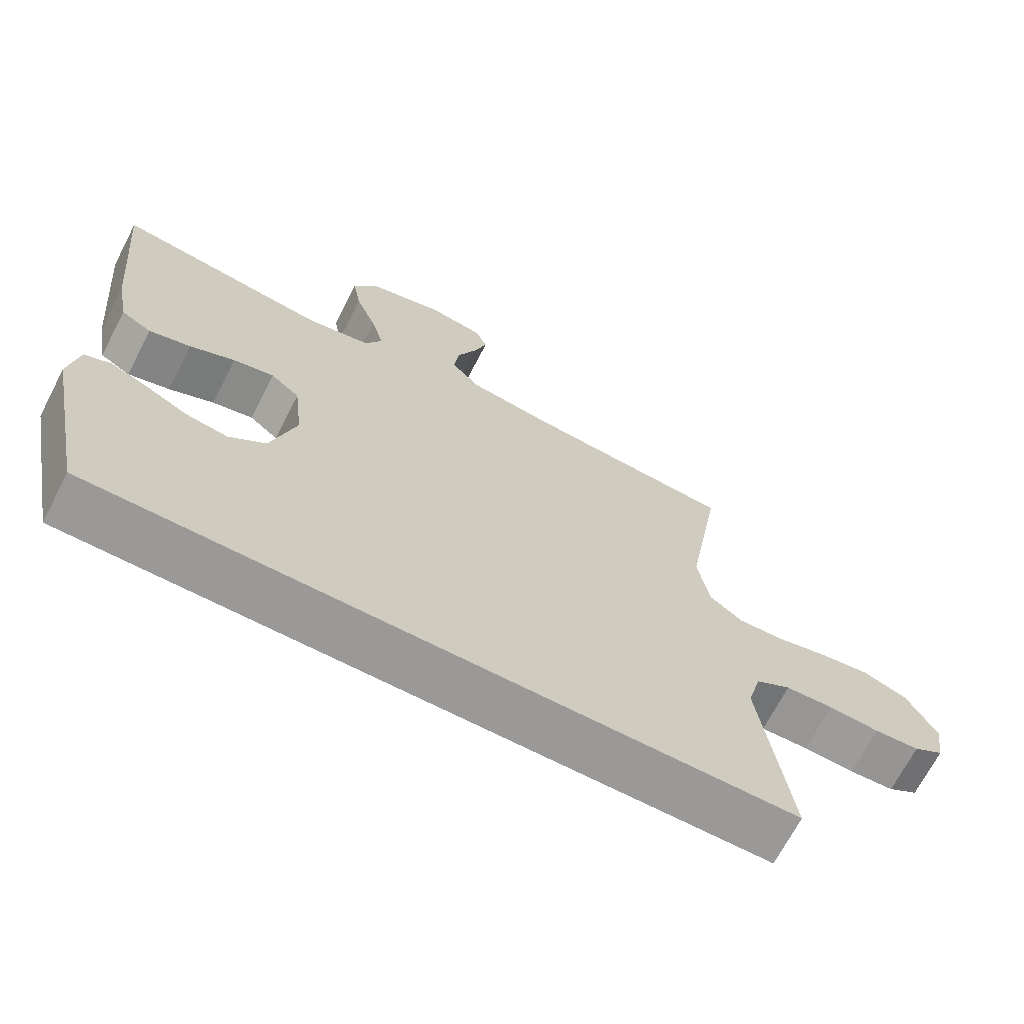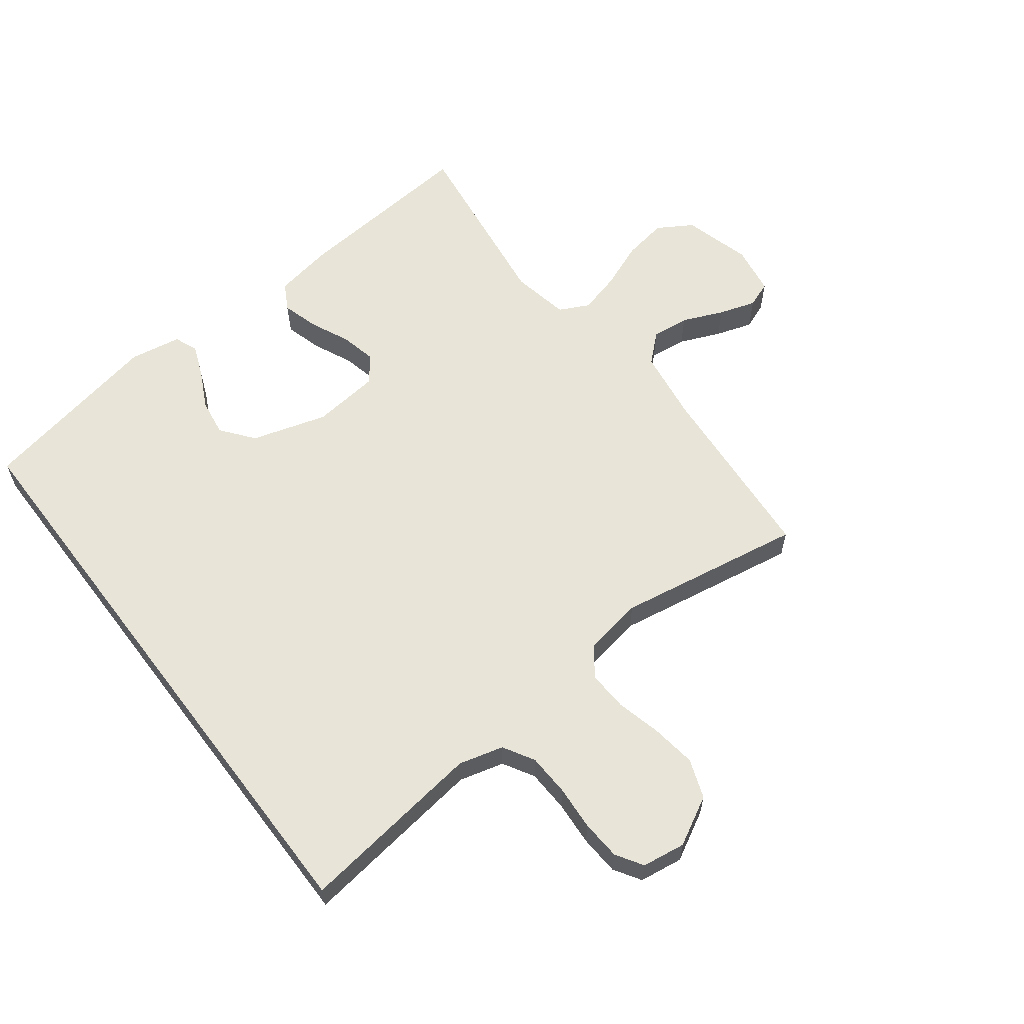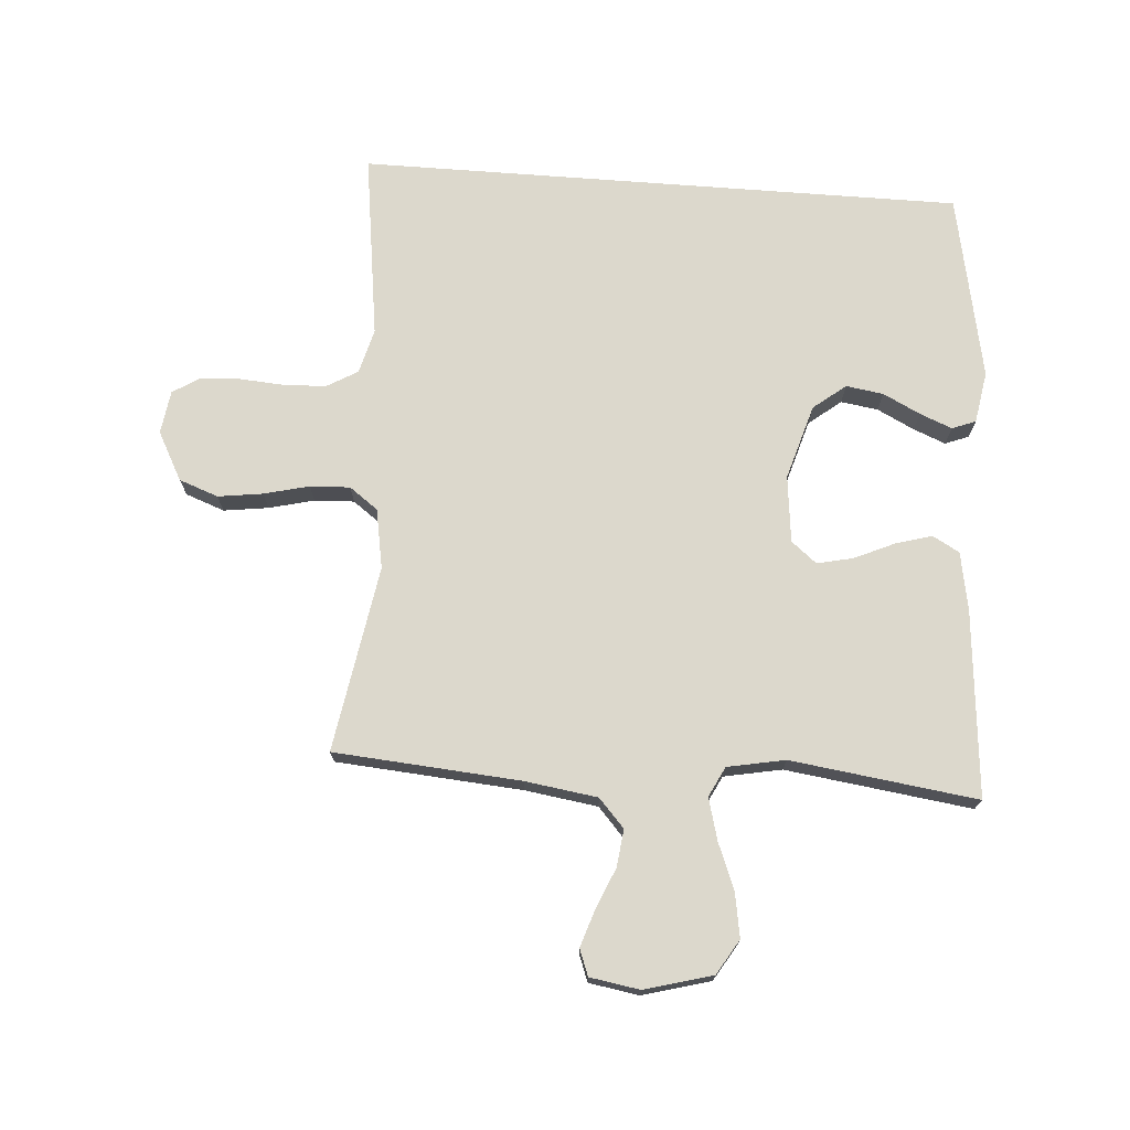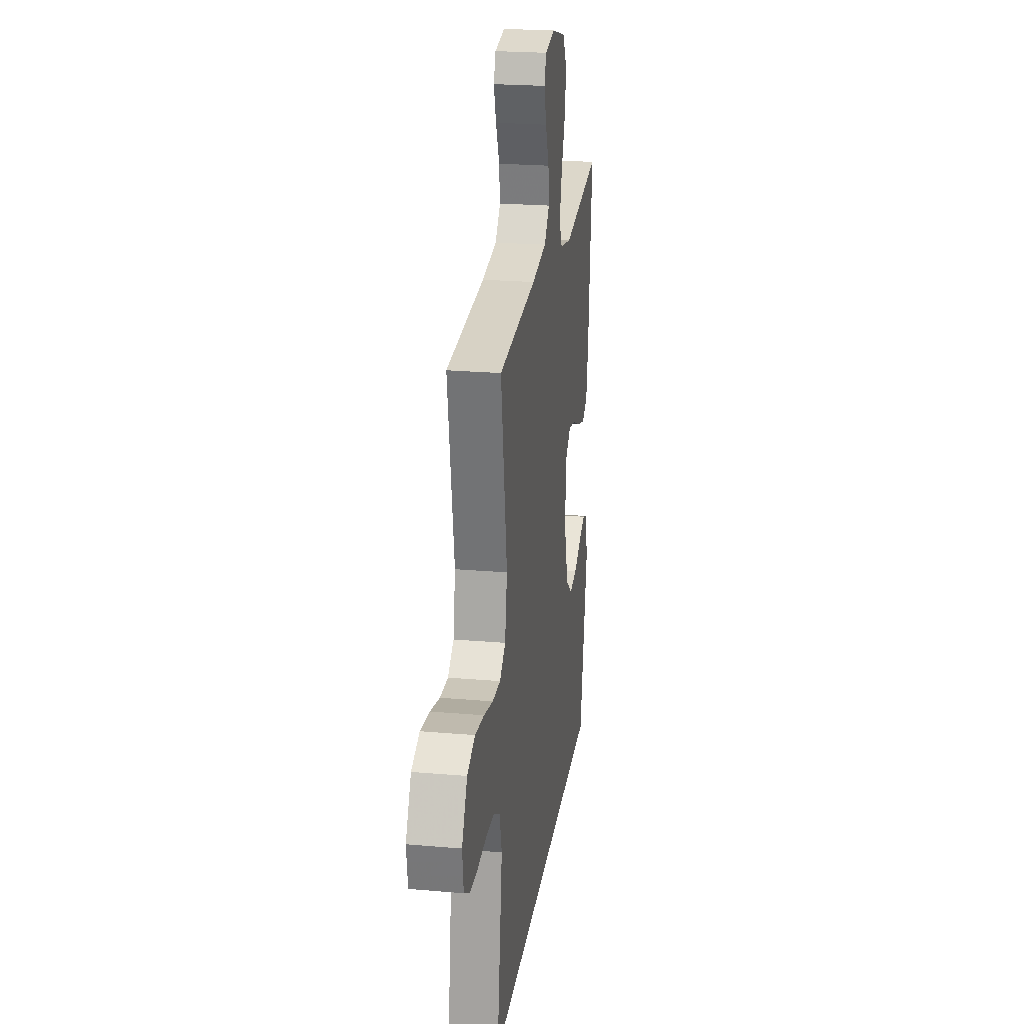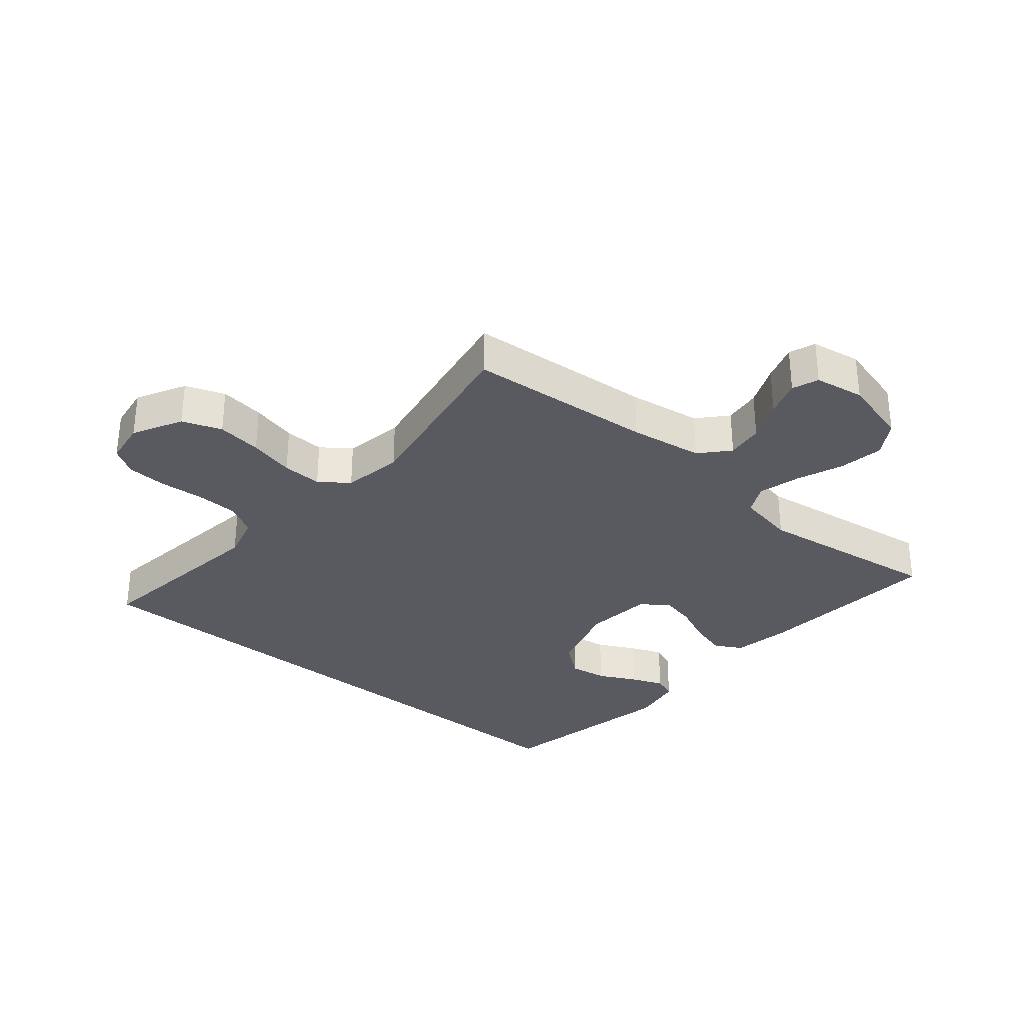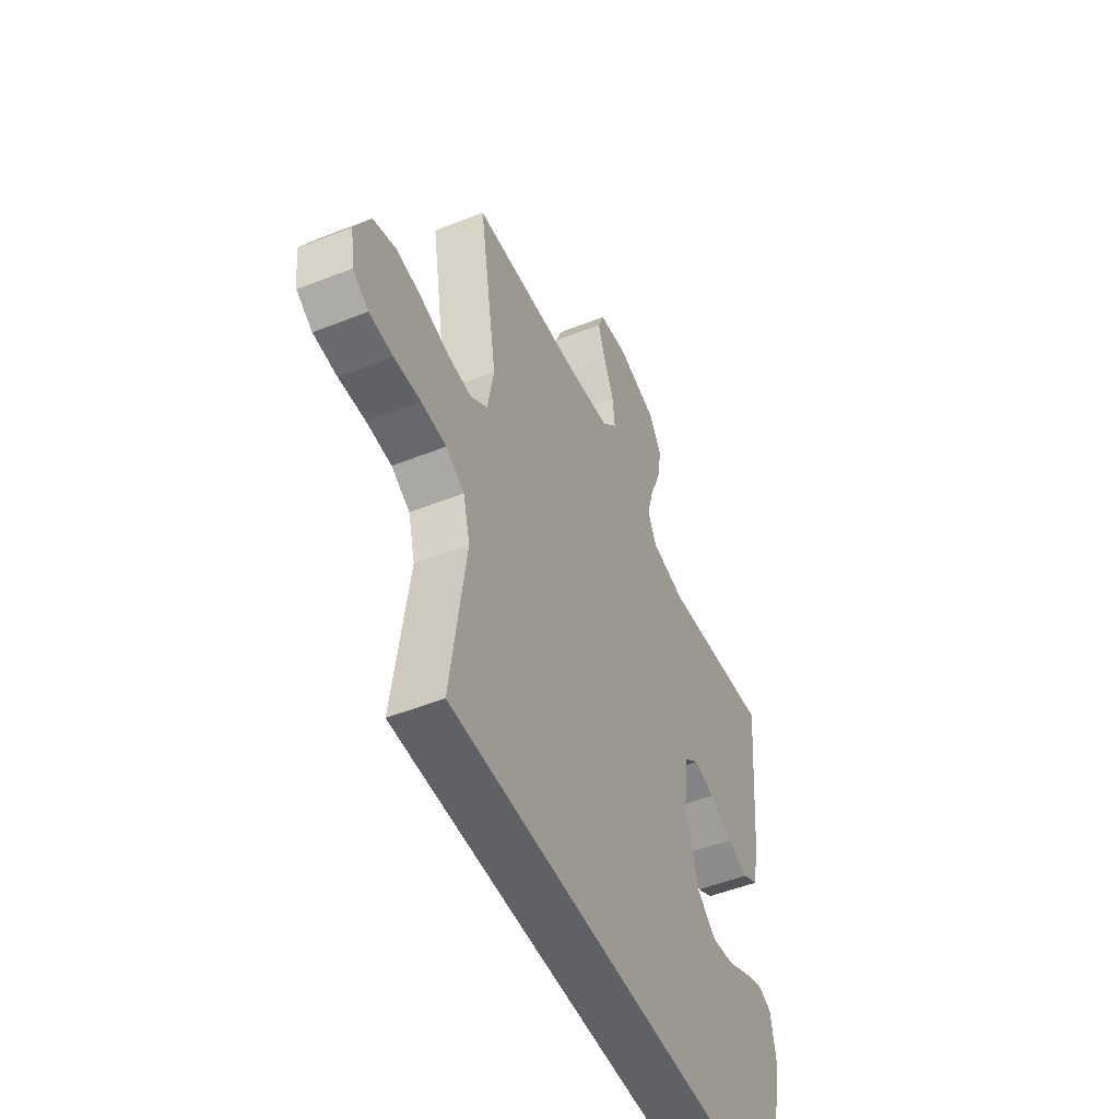
<metadata>
{"format":"obj","ext":"obj","renderer":"f3d","projection":"perspective","resolution":1024,"background":"white","views":[{"elev":-68.9,"azim":152.6,"up":"+Z"},{"elev":60.7,"azim":-127.2,"up":"+Y"},{"elev":72.7,"azim":4.3,"up":"+Y"},{"elev":23.4,"azim":-81.7,"up":"+Z"},{"elev":-31.9,"azim":-39.7,"up":"+Y"},{"elev":-50.3,"azim":-66.4,"up":"+Z"}]}
</metadata>
<code>
v 0.431 0.07 -0.5
v -0.542 0.07 -0.5
v -0.501 0.07 -0.2
v -0.52 0.07 -0.128
v -0.57 0.07 -0.099
v -0.638 0.07 -0.096
v -0.71 0.07 -0.101
v -0.774 0.07 -0.097
v -0.817 0.07 -0.07
v -0.827 0.07 0
v -0.785 0.07 0.078
v -0.722 0.07 0.101
v -0.65 0.07 0.091
v -0.577 0.07 0.073
v -0.513 0.07 0.07
v -0.467 0.07 0.104
v -0.45 0.07 0.2
v -0.5 0.07 0.5
v -0.2 0.07 0.523
v -0.083 0.07 0.54
v -0.042 0.07 0.585
v -0.049 0.07 0.645
v -0.077 0.07 0.711
v -0.096 0.07 0.77
v -0.08 0.07 0.812
v 0 0.07 0.825
v 0.109 0.07 0.795
v 0.143 0.07 0.739
v 0.131 0.07 0.668
v 0.101 0.07 0.593
v 0.083 0.07 0.526
v 0.107 0.07 0.478
v 0.2 0.07 0.46
v 0.5 0.07 0.5
v 0.473 0.07 0.2
v 0.456 0.07 0.106
v 0.413 0.07 0.082
v 0.354 0.07 0.099
v 0.29 0.07 0.128
v 0.232 0.07 0.141
v 0.191 0.07 0.108
v 0.179 0.07 0
v 0.215 0.07 -0.121
v 0.267 0.07 -0.162
v 0.327 0.07 -0.153
v 0.387 0.07 -0.123
v 0.439 0.07 -0.102
v 0.477 0.07 -0.117
v 0.491 0.07 -0.2
v 0.431 0 -0.5
v -0.542 0 -0.5
v -0.501 0 -0.2
v -0.52 0 -0.128
v -0.57 0 -0.099
v -0.638 0 -0.096
v -0.71 0 -0.101
v -0.774 0 -0.097
v -0.817 0 -0.07
v -0.827 0 0
v -0.785 0 0.078
v -0.722 0 0.101
v -0.65 0 0.091
v -0.577 0 0.073
v -0.513 0 0.07
v -0.467 0 0.104
v -0.45 0 0.2
v -0.5 0 0.5
v -0.2 0 0.523
v -0.083 0 0.54
v -0.042 0 0.585
v -0.049 0 0.645
v -0.077 0 0.711
v -0.096 0 0.77
v -0.08 0 0.812
v 0 0 0.825
v 0.109 0 0.795
v 0.143 0 0.739
v 0.131 0 0.668
v 0.101 0 0.593
v 0.083 0 0.526
v 0.107 0 0.478
v 0.2 0 0.46
v 0.5 0 0.5
v 0.473 0 0.2
v 0.456 0 0.106
v 0.413 0 0.082
v 0.354 0 0.099
v 0.29 0 0.128
v 0.232 0 0.141
v 0.191 0 0.108
v 0.179 0 0
v 0.215 0 -0.121
v 0.267 0 -0.162
v 0.327 0 -0.153
v 0.387 0 -0.123
v 0.439 0 -0.102
v 0.477 0 -0.117
v 0.491 0 -0.2
f 48 49 1
f 47 48 1
f 46 47 1
f 45 46 1
f 44 45 1 2
f 43 44 2 3
f 42 43 3 4
f 41 42 4 5
f 40 41 5 6
f 37 38 39
f 36 37 39
f 35 36 39
f 34 35 39
f 33 34 39
f 32 33 39 40
f 40 6 7
f 32 40 7
f 31 32 7
f 28 29 30
f 27 28 30
f 26 27 30
f 25 26 30
f 24 25 30
f 23 24 30
f 22 23 30
f 21 22 30 31
f 20 21 31
f 19 20 31
f 17 18 19 31
f 16 17 31
f 12 13 14
f 11 12 14
f 10 11 14
f 9 10 14
f 8 9 14
f 7 8 14
f 7 14 15
f 16 31 7
f 7 15 16
f 50 98 97
f 50 97 96
f 50 96 95
f 50 95 94
f 51 50 94 93
f 52 51 93 92
f 53 52 92 91
f 54 53 91 90
f 55 54 90 89
f 88 87 86
f 88 86 85
f 88 85 84
f 88 84 83
f 88 83 82
f 89 88 82 81
f 56 55 89
f 56 89 81
f 56 81 80
f 79 78 77
f 79 77 76
f 79 76 75
f 79 75 74
f 79 74 73
f 79 73 72
f 79 72 71
f 80 79 71 70
f 80 70 69
f 80 69 68
f 80 68 67 66
f 80 66 65
f 63 62 61
f 63 61 60
f 63 60 59
f 63 59 58
f 63 58 57
f 63 57 56
f 64 63 56
f 56 80 65
f 65 64 56
f 1 50 51 2
f 2 51 52 3
f 3 52 53 4
f 4 53 54 5
f 5 54 55 6
f 6 55 56 7
f 7 56 57 8
f 8 57 58 9
f 9 58 59 10
f 10 59 60 11
f 11 60 61 12
f 12 61 62 13
f 13 62 63 14
f 14 63 64 15
f 15 64 65 16
f 16 65 66 17
f 17 66 67 18
f 18 67 68 19
f 19 68 69 20
f 20 69 70 21
f 21 70 71 22
f 22 71 72 23
f 23 72 73 24
f 24 73 74 25
f 25 74 75 26
f 26 75 76 27
f 27 76 77 28
f 28 77 78 29
f 29 78 79 30
f 30 79 80 31
f 31 80 81 32
f 32 81 82 33
f 33 82 83 34
f 34 83 84 35
f 35 84 85 36
f 36 85 86 37
f 37 86 87 38
f 38 87 88 39
f 39 88 89 40
f 40 89 90 41
f 41 90 91 42
f 42 91 92 43
f 43 92 93 44
f 44 93 94 45
f 45 94 95 46
f 46 95 96 47
f 47 96 97 48
f 48 97 98 49
f 49 98 50 1

</code>
